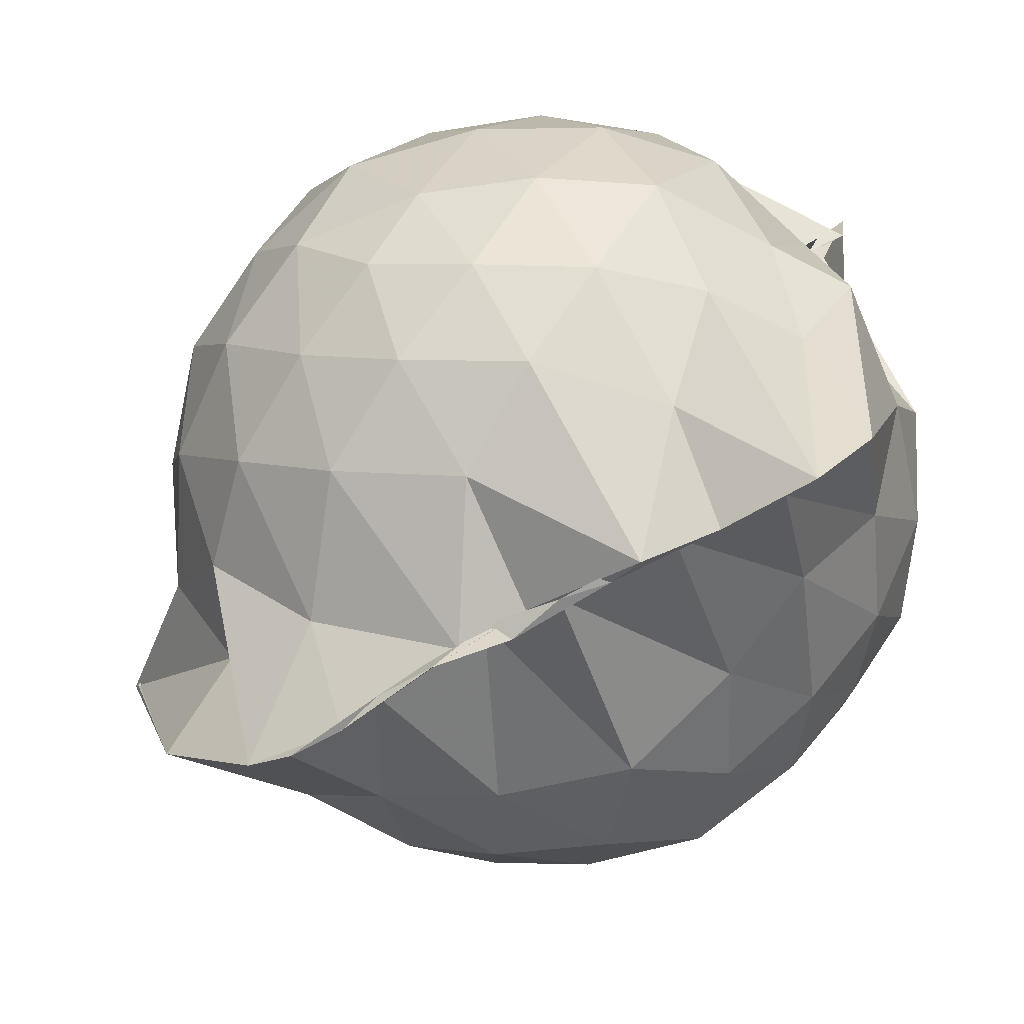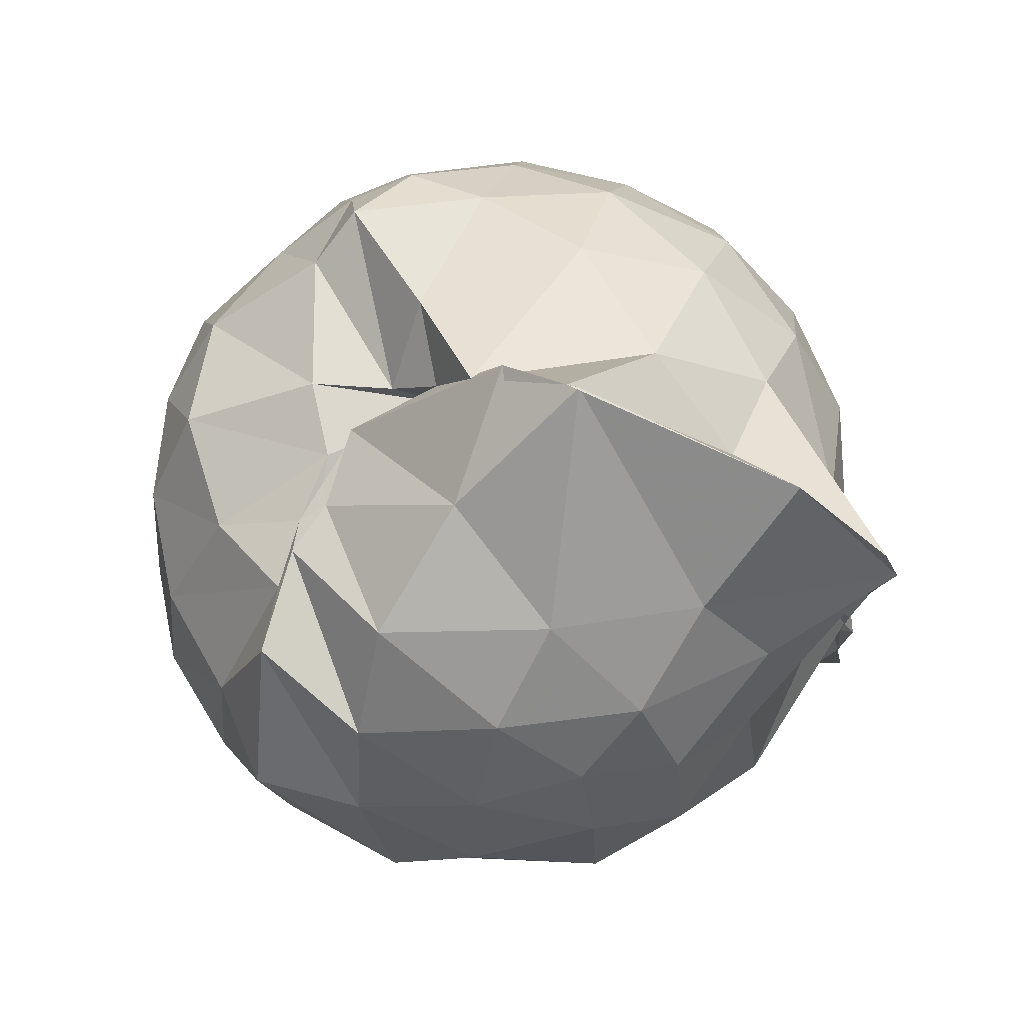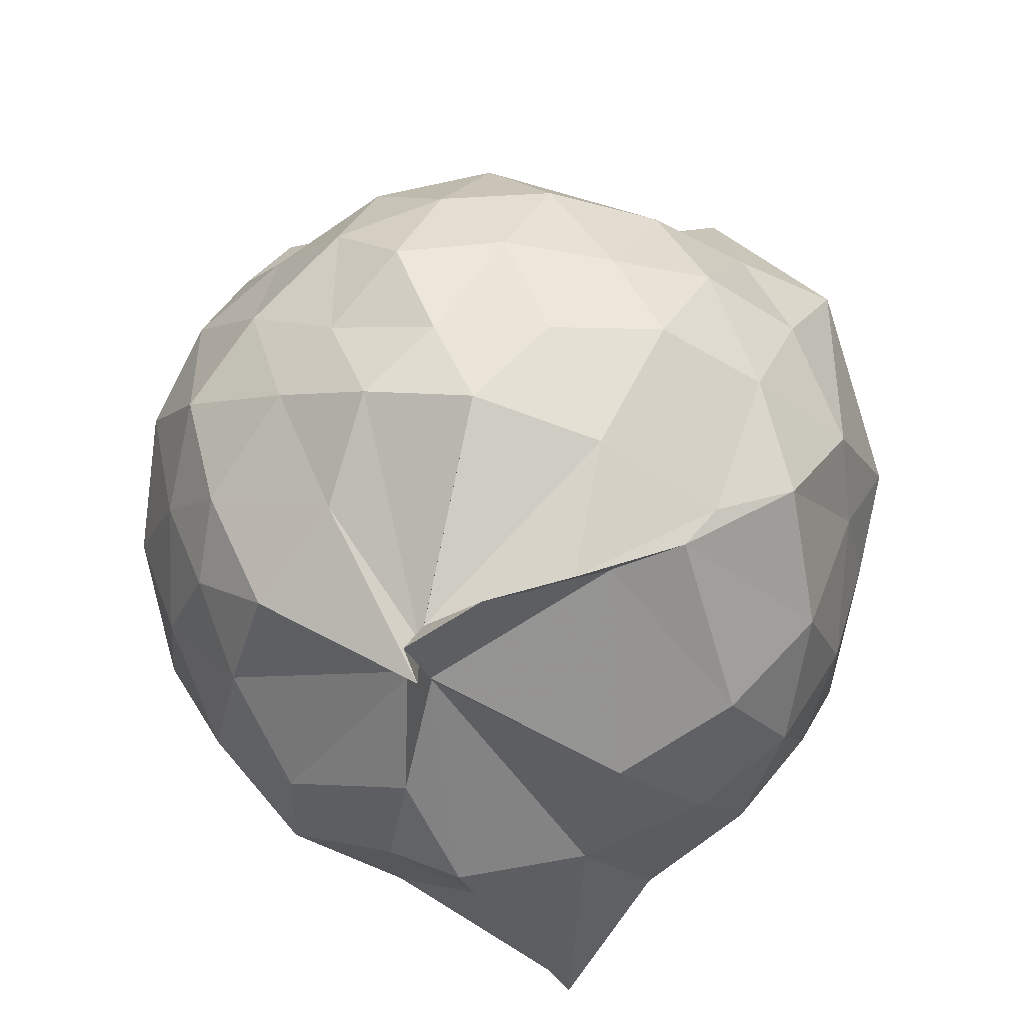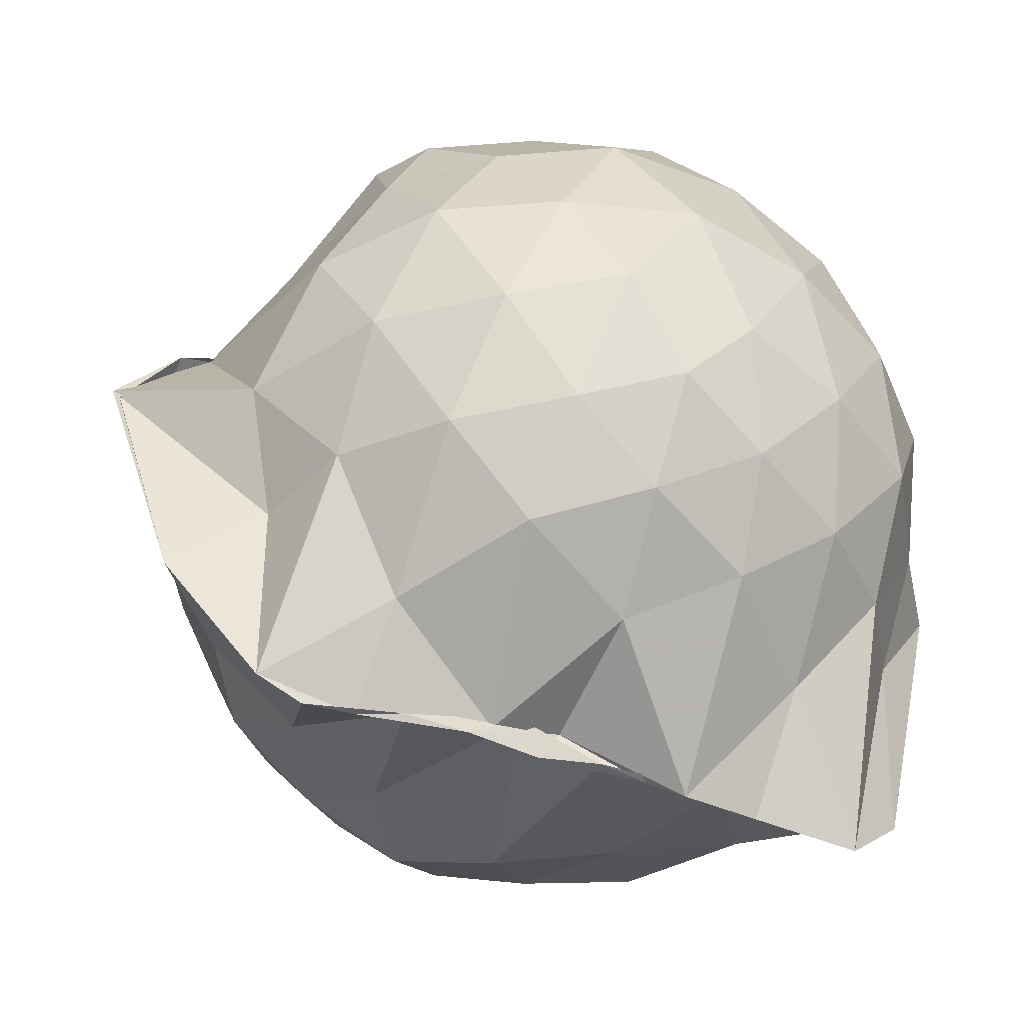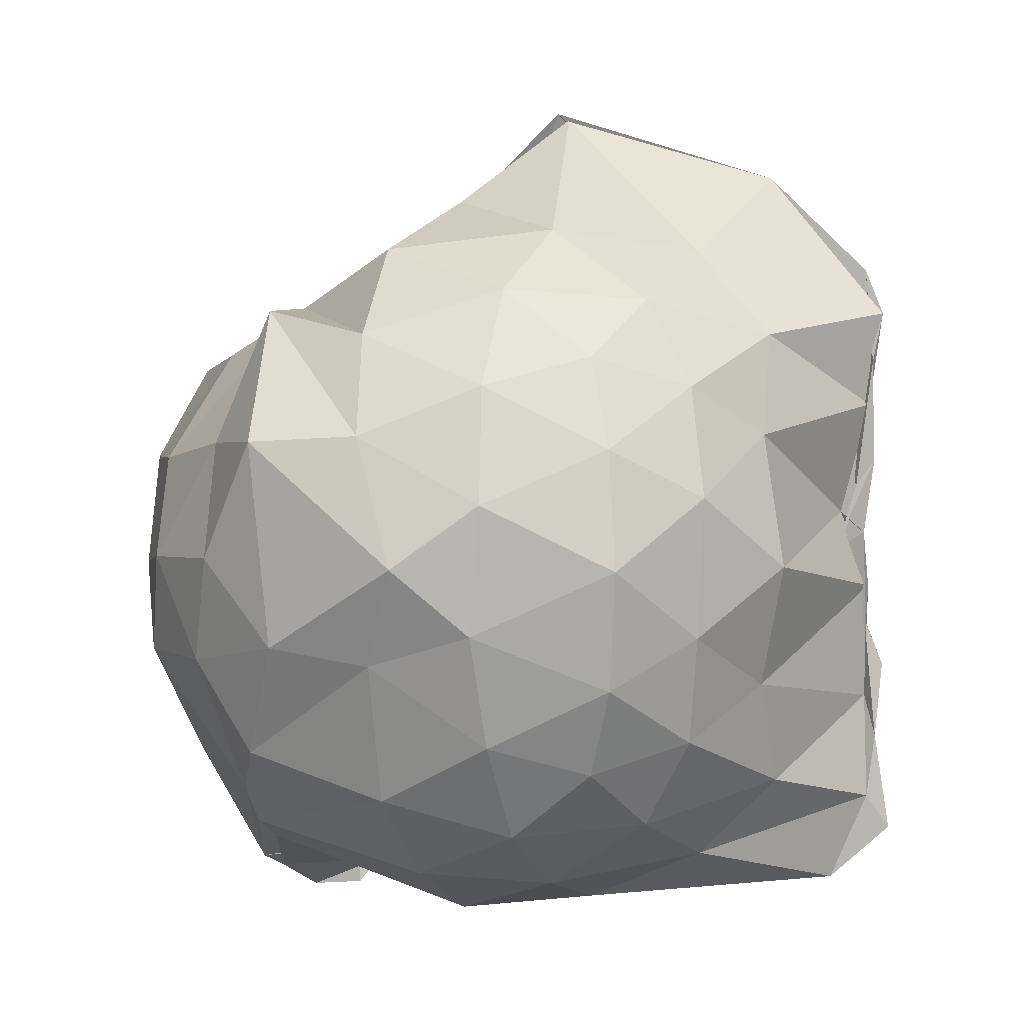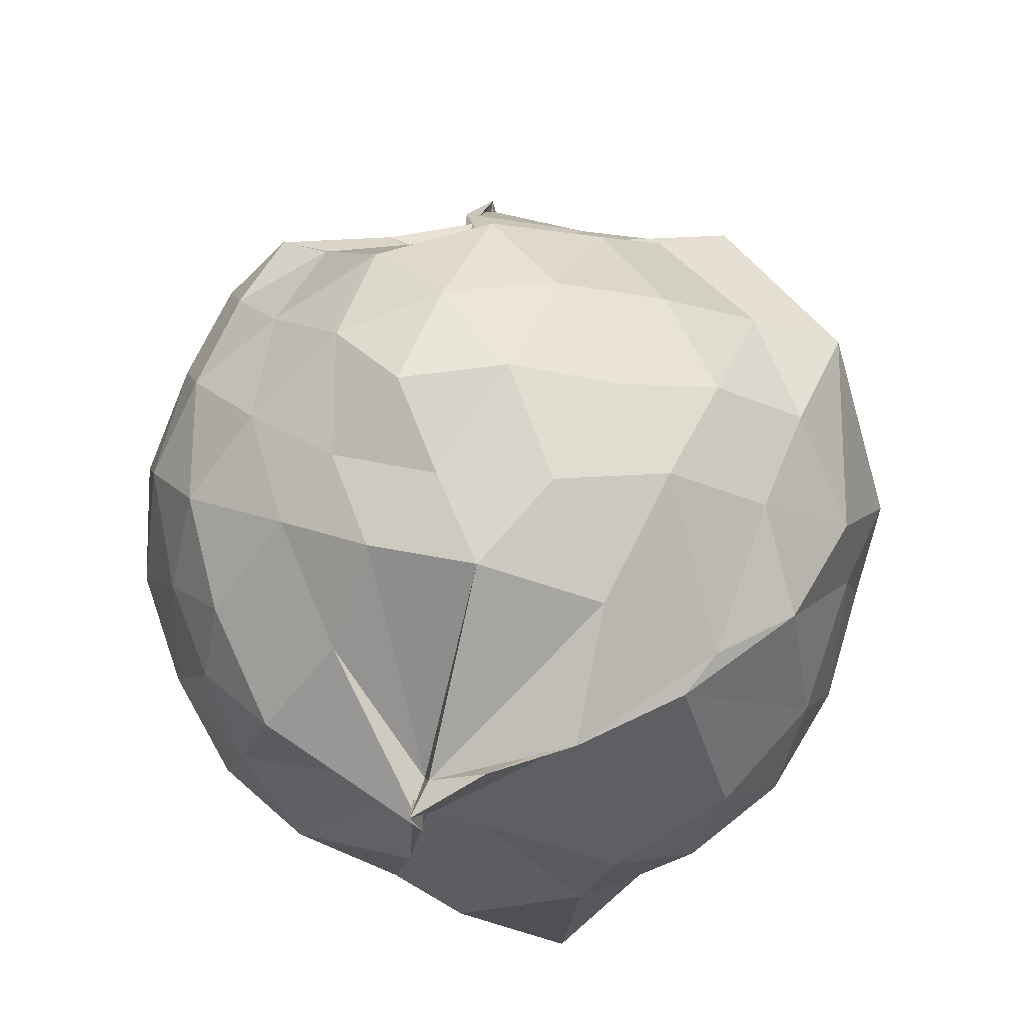
<metadata>
{"format":"obj","ext":"obj","renderer":"f3d","projection":"perspective","resolution":1024,"background":"white","views":[{"elev":-67.9,"azim":-60.9,"up":"+Z"},{"elev":76.4,"azim":111.3,"up":"+Y"},{"elev":-47.1,"azim":14.9,"up":"+Y"},{"elev":-50.8,"azim":-111.0,"up":"+Z"},{"elev":3.2,"azim":110.0,"up":"+Y"},{"elev":-26.0,"azim":14.3,"up":"+Y"}]}
</metadata>
<code>
v -0.9311 -0.1231 1.023
v -0.9784 -0.03981 -0.8385
v -0.1028 -0.07839 0.5309
v -0.1999 0.1887 0.5472
v -0.4348 0.486 0.4651
v -0.6009 0.4885 0.4798
v -0.7018 0.4934 0.4623
v -1.007 0.455 0.2508
v -0.9757 0.5118 0.3927
v -1.354 0.5236 0.6435
v -1.518 0.4465 0.5624
v -1.6 0.203 0.6158
v -1.654 -0.09011 0.6555
v -1.605 -0.3756 0.6105
v -1.529 -0.5903 0.5592
v -1.356 -0.7498 0.6084
v -1.001 -1.008 0.5275
v -0.995 -1.021 0.6539
v -0.8189 -0.9389 0.6671
v -0.6233 -0.8768 0.6284
v -0.3195 -0.65 0.5333
v -0.1865 -0.326 0.5962
v -0.021 0.1972 0.3763
v -0.2778 0.5 0.4411
v -0.5234 0.5116 0.4637
v -0.6525 0.5137 0.4311
v -0.8496 0.4959 0.4493
v -0.9917 0.6176 0.2828
v -1.155 0.6643 0.3871
v -1.496 0.536 0.3646
v -1.678 0.3267 0.3538
v -1.787 0.07459 0.3747
v -1.762 -0.2467 0.4044
v -1.677 -0.5086 0.3632
v -1.497 -0.7317 0.3766
v -1.045 -0.8567 0.4148
v -1.011 -0.9536 0.5755
v -0.99 -0.9417 0.47
v -0.5575 -0.8087 0.5643
v -0.3948 -0.7425 0.5344
v -0.1538 -0.536 0.439
v -0.03374 -0.2742 0.3327
v -0.0501 0.2116 0.1212
v -0.1873 0.4433 0.1641
v -0.3934 0.6466 0.1859
v -0.7057 0.7759 0.1206
v -1.023 0.8753 0.1281
v -0.9888 0.7997 0.1914
v -1.42 0.6603 0.0837
v -1.648 0.4595 0.09276
v -1.776 0.2051 0.08471
v -1.847 -0.09269 0.093
v -1.778 -0.3878 0.105
v -1.643 -0.6481 0.08918
v -1.44 -0.8391 0.1048
v -1.151 -0.9312 0.1211
v -1.015 -0.861 0.3826
v -0.6535 -0.9765 0.09433
v -0.3829 -0.8419 0.1049
v -0.1788 -0.6371 0.1165
v -0.06397 -0.3112 0.1
v 0.01972 -0.0828 0.01333
v -0.1432 0.3256 -0.1454
v -0.3011 0.5466 -0.1397
v -0.5347 0.6939 -0.1791
v -1.002 0.998 -0.0606
v -0.9936 1.014 -0.03379
v -1.218 0.7342 -0.1737
v -1.508 0.5483 -0.2003
v -1.689 0.3085 -0.2151
v -1.798 0.05984 -0.1576
v -1.773 -0.2412 -0.1815
v -1.682 -0.4927 -0.2026
v -1.539 -0.718 -0.212
v -1.273 -0.8752 -0.1532
v -1.1 -0.9894 -0.1533
v -0.8031 -0.9576 -0.1893
v -0.5172 -0.8722 -0.1804
v -0.3034 -0.7269 -0.16
v -0.1558 -0.4983 -0.1525
v -0.0709 -0.2366 -0.1427
v -0.05186 0.06063 -0.1736
v -0.2882 0.3909 -0.3563
v -0.4633 0.5232 -0.433
v -0.7194 0.6459 -0.484
v -1.009 0.8372 -0.5904
v -1.082 0.6387 -0.4214
v -1.304 0.5517 -0.4334
v -1.499 0.3637 -0.4589
v -1.638 0.1237 -0.4291
v -1.727 -0.09443 -0.3542
v -1.635 -0.3068 -0.4303
v -1.506 -0.5397 -0.4552
v -1.335 -0.7241 -0.4329
v -1.123 -0.8519 -0.3877
v -0.9847 -0.9033 -0.7592
v -0.7134 -0.8128 -0.4962
v -0.4628 -0.7047 -0.4358
v -0.2844 -0.5673 -0.3581
v -0.2096 -0.3625 -0.4272
v -0.1614 -0.08826 -0.4562
v -0.2102 0.1824 -0.4236
v -0.2609 -0.08862 0.7389
v -0.3717 0.1454 0.7618
v -0.5379 0.3962 0.6699
v -0.7696 0.5077 0.4751
v -0.9204 0.5027 0.5766
v -1.223 0.4431 0.6979
v -1.441 0.3358 0.6974
v -1.51 0.07605 0.7736
v -1.494 -0.2518 0.8105
v -1.45 -0.5006 0.7249
v -1.15 -0.6422 0.7547
v -0.9993 -0.8821 0.5257
v -0.9655 -0.92 0.6098
v -0.5294 -0.5977 0.7509
v -0.3647 -0.3246 0.8036
v -0.4597 -0.1199 0.867
v -0.5956 0.1398 0.9055
v -0.7613 0.3577 0.8511
v -1.027 0.2803 0.906
v -1.293 0.1801 0.8438
v -1.313 -0.113 0.9144
v -1.241 -0.3758 0.8816
v -1.024 -0.479 0.9258
v -0.7783 -0.5427 0.9035
v -0.6059 -0.356 0.9007
v -0.6927 -0.08933 0.9609
v -0.8436 0.1116 0.9754
v -1.089 0.03065 0.9901
v -1.103 -0.2564 0.9482
v -0.8581 -0.3353 0.9521
v -0.4067 0.3229 -0.5584
v -0.7121 0.4451 -0.6636
v -0.9862 0.499 -0.8798
v -0.9926 0.6054 -0.8352
v -1.164 0.3591 -0.6746
v -1.431 0.1555 -0.6247
v -1.56 -0.08428 -0.5586
v -1.437 -0.3348 -0.6106
v -1.212 -0.5618 -0.6516
v -1.015 -0.7749 -0.8979
v -0.9934 -0.6958 -0.847
v -0.7367 -0.6269 -0.6789
v -0.41 -0.4986 -0.5566
v -0.3484 -0.2502 -0.592
v -0.3314 0.07157 -0.6115
v -0.5944 0.2089 -0.6821
v -1.005 0.2755 -0.8441
v -0.9767 0.3801 -0.8582
v -1.003 0.07684 -0.8135
v -1.304 -0.109 -0.7015
v -1.019 -0.3683 -0.8779
v -0.9984 -0.5456 -0.8657
v -1.016 -0.4481 -0.8344
v -0.6075 -0.3809 -0.675
v -0.5391 -0.09681 -0.7454
v -1.012 0.009266 -0.773
v -1.012 0.1362 -0.856
v -0.9956 -0.08336 -0.7678
v -0.9939 -0.2862 -0.8413
v -1.013 -0.1738 -0.8427
f 3 23 4
f 4 23 24
f 4 24 5
f 5 24 25
f 5 25 6
f 6 25 26
f 6 26 7
f 7 26 27
f 7 27 8
f 8 27 28
f 8 28 9
f 9 28 29
f 9 29 10
f 10 29 30
f 10 30 11
f 11 30 31
f 11 31 12
f 12 31 32
f 12 32 13
f 13 32 33
f 13 33 14
f 14 33 34
f 14 34 15
f 15 34 35
f 15 35 16
f 16 35 36
f 16 36 17
f 17 36 37
f 17 37 18
f 18 37 38
f 18 38 19
f 19 38 39
f 19 39 20
f 20 39 40
f 20 40 21
f 21 40 41
f 21 41 22
f 22 41 42
f 22 42 3
f 3 42 23
f 23 43 24
f 24 43 44
f 24 44 25
f 25 44 45
f 25 45 26
f 26 45 46
f 26 46 27
f 27 46 47
f 27 47 28
f 28 47 48
f 28 48 29
f 29 48 49
f 29 49 30
f 30 49 50
f 30 50 31
f 31 50 51
f 31 51 32
f 32 51 52
f 32 52 33
f 33 52 53
f 33 53 34
f 34 53 54
f 34 54 35
f 35 54 55
f 35 55 36
f 36 55 56
f 36 56 37
f 37 56 57
f 37 57 38
f 38 57 58
f 38 58 39
f 39 58 59
f 39 59 40
f 40 59 60
f 40 60 41
f 41 60 61
f 41 61 42
f 42 61 62
f 42 62 23
f 23 62 43
f 43 63 44
f 44 63 64
f 44 64 45
f 45 64 65
f 45 65 46
f 46 65 66
f 46 66 47
f 47 66 67
f 47 67 48
f 48 67 68
f 48 68 49
f 49 68 69
f 49 69 50
f 50 69 70
f 50 70 51
f 51 70 71
f 51 71 52
f 52 71 72
f 52 72 53
f 53 72 73
f 53 73 54
f 54 73 74
f 54 74 55
f 55 74 75
f 55 75 56
f 56 75 76
f 56 76 57
f 57 76 77
f 57 77 58
f 58 77 78
f 58 78 59
f 59 78 79
f 59 79 60
f 60 79 80
f 60 80 61
f 61 80 81
f 61 81 62
f 62 81 82
f 62 82 43
f 43 82 63
f 63 83 64
f 64 83 84
f 64 84 65
f 65 84 85
f 65 85 66
f 66 85 86
f 66 86 67
f 67 86 87
f 67 87 68
f 68 87 88
f 68 88 69
f 69 88 89
f 69 89 70
f 70 89 90
f 70 90 71
f 71 90 91
f 71 91 72
f 72 91 92
f 72 92 73
f 73 92 93
f 73 93 74
f 74 93 94
f 74 94 75
f 75 94 95
f 75 95 76
f 76 95 96
f 76 96 77
f 77 96 97
f 77 97 78
f 78 97 98
f 78 98 79
f 79 98 99
f 79 99 80
f 80 99 100
f 80 100 81
f 81 100 101
f 81 101 82
f 82 101 102
f 82 102 63
f 63 102 83
f 103 104 118
f 104 119 118
f 104 105 119
f 105 120 119
f 105 106 120
f 106 107 120
f 107 121 120
f 107 108 121
f 108 122 121
f 108 109 122
f 109 110 122
f 110 123 122
f 110 111 123
f 111 124 123
f 111 112 124
f 112 113 124
f 113 125 124
f 113 114 125
f 114 126 125
f 114 115 126
f 115 116 126
f 116 127 126
f 116 117 127
f 117 118 127
f 117 103 118
f 118 119 128
f 119 129 128
f 119 120 129
f 120 121 129
f 121 130 129
f 121 122 130
f 122 123 130
f 123 131 130
f 123 124 131
f 124 125 131
f 125 132 131
f 125 126 132
f 126 127 132
f 127 128 132
f 127 118 128
f 133 148 134
f 134 148 149
f 134 149 135
f 135 149 150
f 135 150 136
f 136 150 137
f 137 150 151
f 137 151 138
f 138 151 152
f 138 152 139
f 139 152 140
f 140 152 153
f 140 153 141
f 141 153 154
f 141 154 142
f 142 154 143
f 143 154 155
f 143 155 144
f 144 155 156
f 144 156 145
f 145 156 146
f 146 156 157
f 146 157 147
f 147 157 148
f 147 148 133
f 148 158 149
f 149 158 159
f 149 159 150
f 150 159 151
f 151 159 160
f 151 160 152
f 152 160 153
f 153 160 161
f 153 161 154
f 154 161 155
f 155 161 162
f 155 162 156
f 156 162 157
f 157 162 158
f 157 158 148
f 3 4 103
f 103 4 104
f 4 5 104
f 104 5 105
f 5 6 105
f 105 6 106
f 6 7 106
f 7 8 106
f 106 8 107
f 8 9 107
f 107 9 108
f 9 10 108
f 108 10 109
f 10 11 109
f 11 12 109
f 109 12 110
f 12 13 110
f 110 13 111
f 13 14 111
f 111 14 112
f 14 15 112
f 15 16 112
f 112 16 113
f 16 17 113
f 113 17 114
f 17 18 114
f 114 18 115
f 18 19 115
f 19 20 115
f 115 20 116
f 20 21 116
f 116 21 117
f 21 22 117
f 117 22 103
f 22 3 103
f 83 133 84
f 84 133 134
f 84 134 85
f 85 134 135
f 85 135 86
f 86 135 136
f 86 136 87
f 87 136 88
f 88 136 137
f 88 137 89
f 89 137 138
f 89 138 90
f 90 138 139
f 90 139 91
f 91 139 92
f 92 139 140
f 92 140 93
f 93 140 141
f 93 141 94
f 94 141 142
f 94 142 95
f 95 142 96
f 96 142 143
f 96 143 97
f 97 143 144
f 97 144 98
f 98 144 145
f 98 145 99
f 99 145 100
f 100 145 146
f 100 146 101
f 101 146 147
f 101 147 102
f 102 147 133
f 102 133 83
f 128 129 1
f 129 130 1
f 130 131 1
f 131 132 1
f 132 128 1
f 159 158 2
f 160 159 2
f 161 160 2
f 162 161 2
f 158 162 2

</code>
